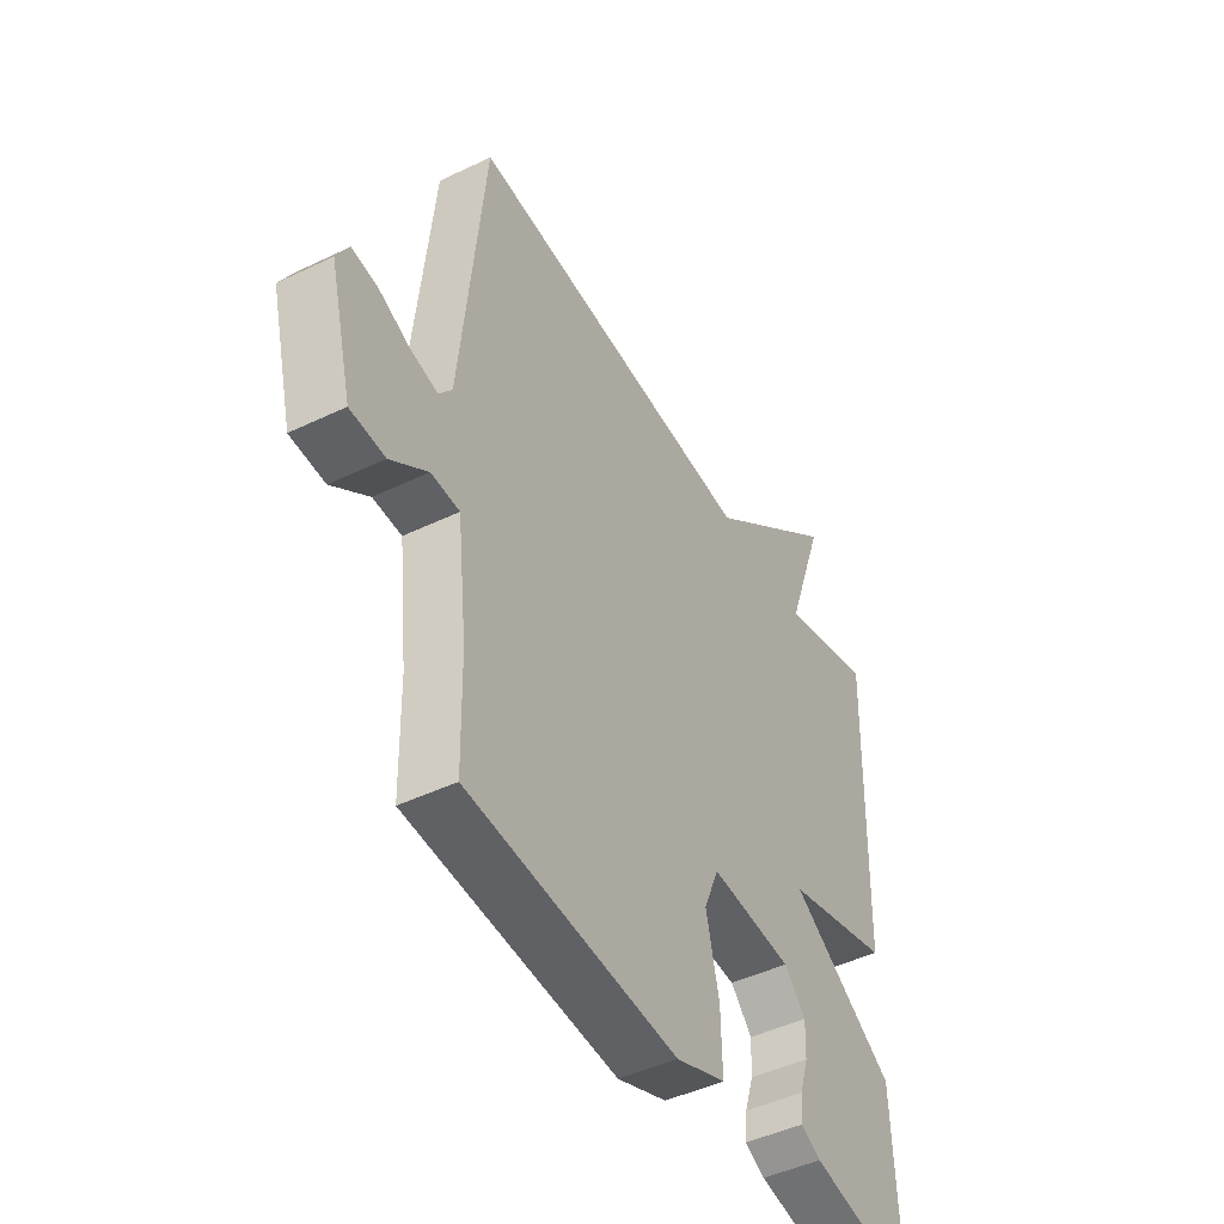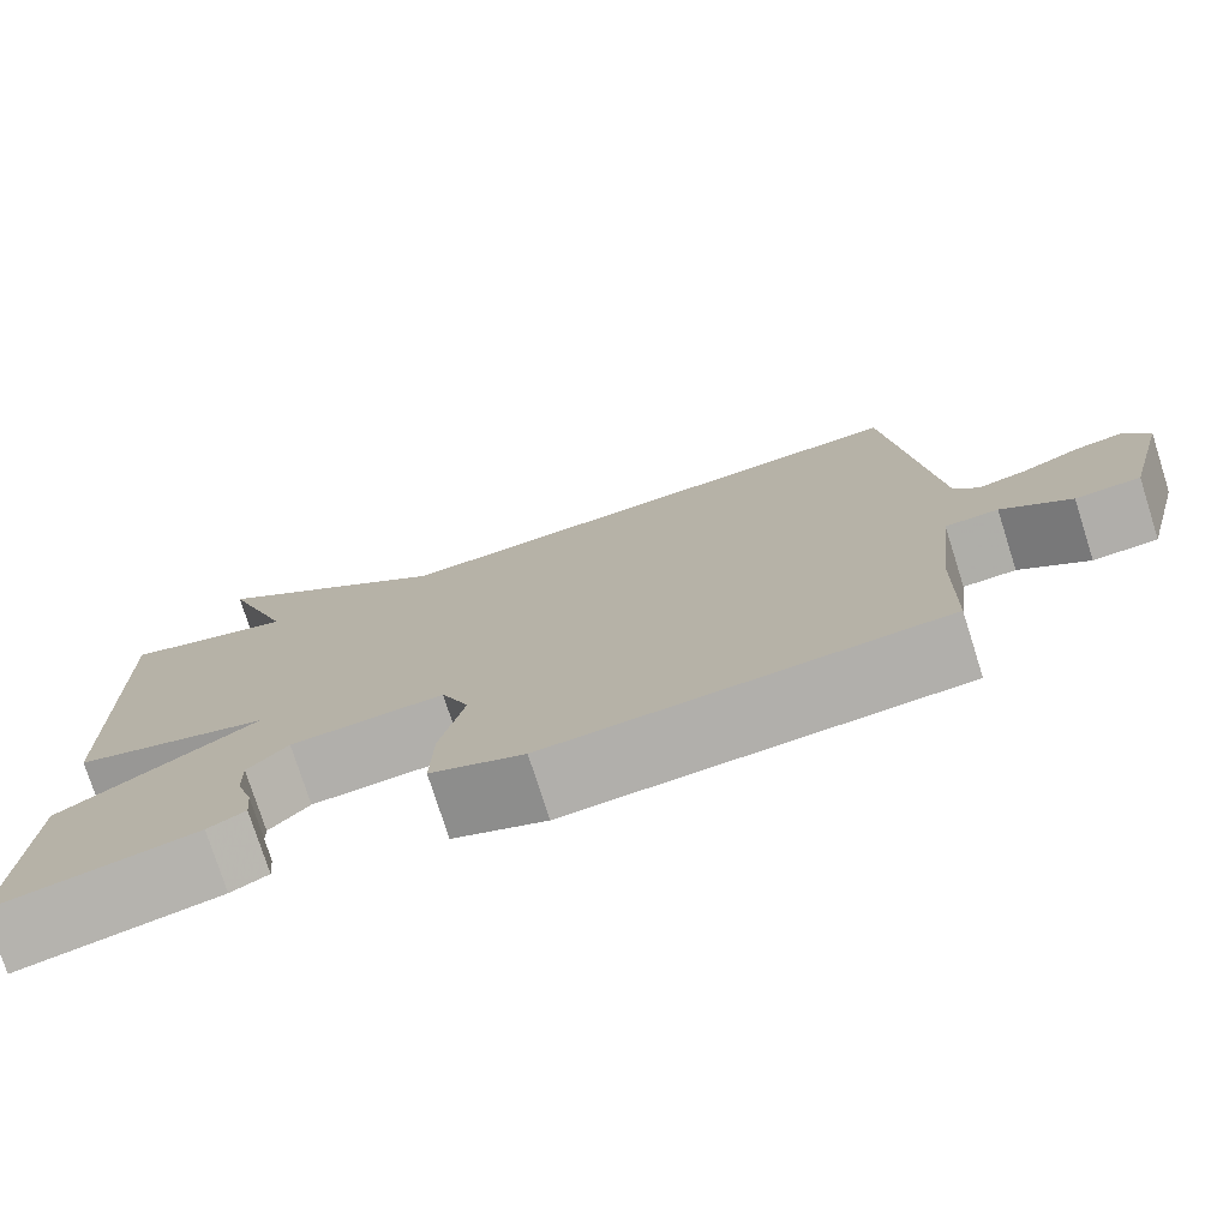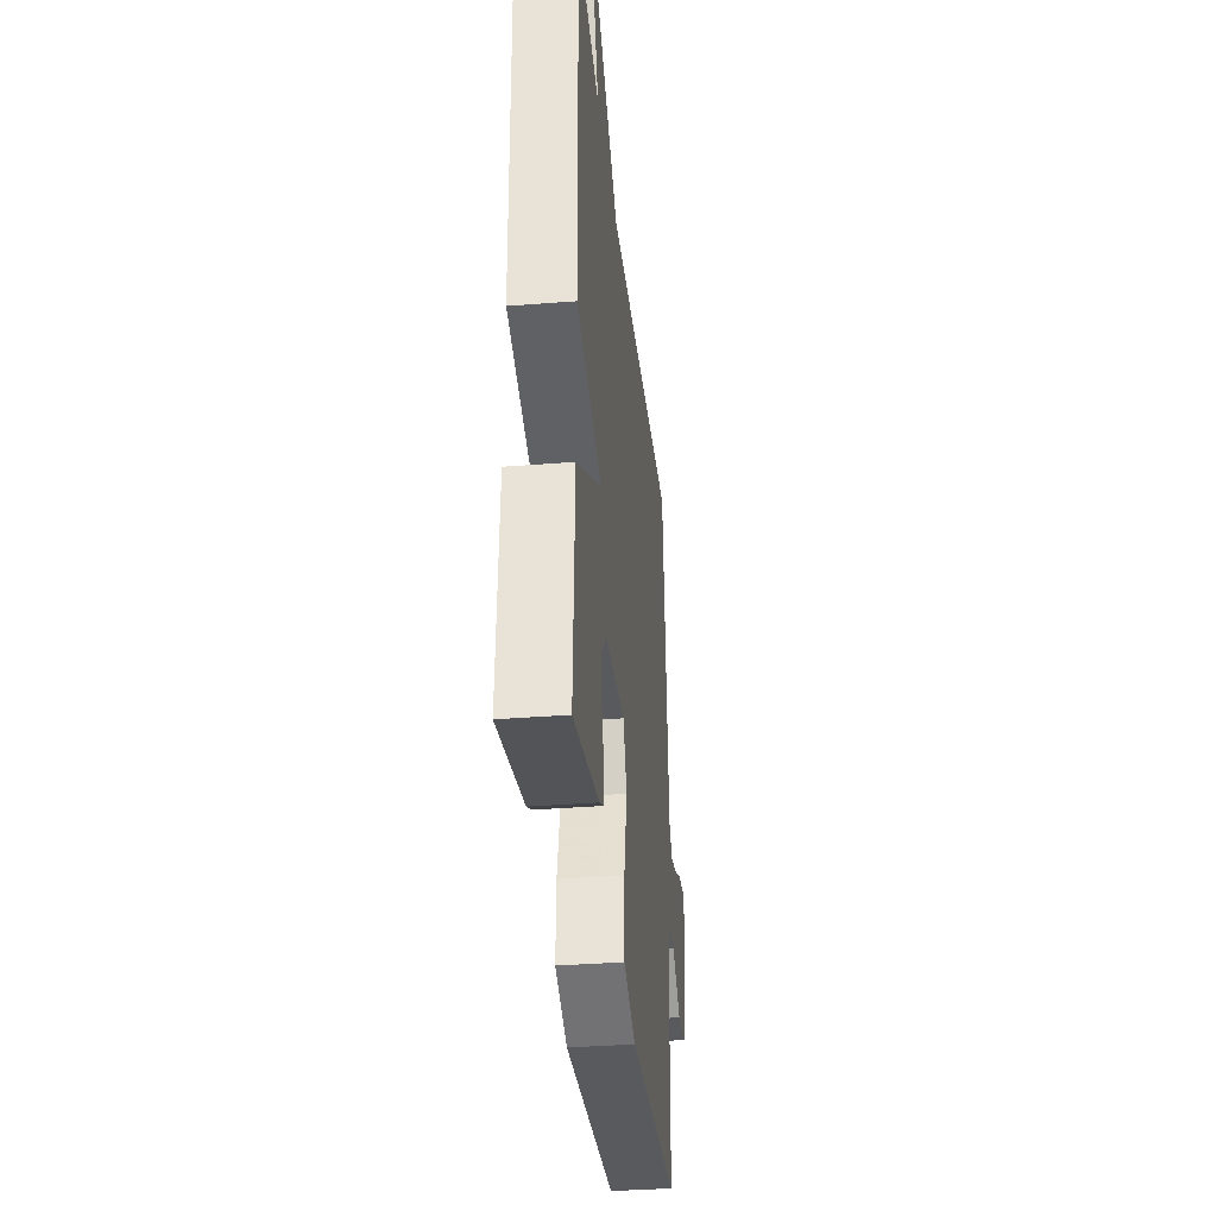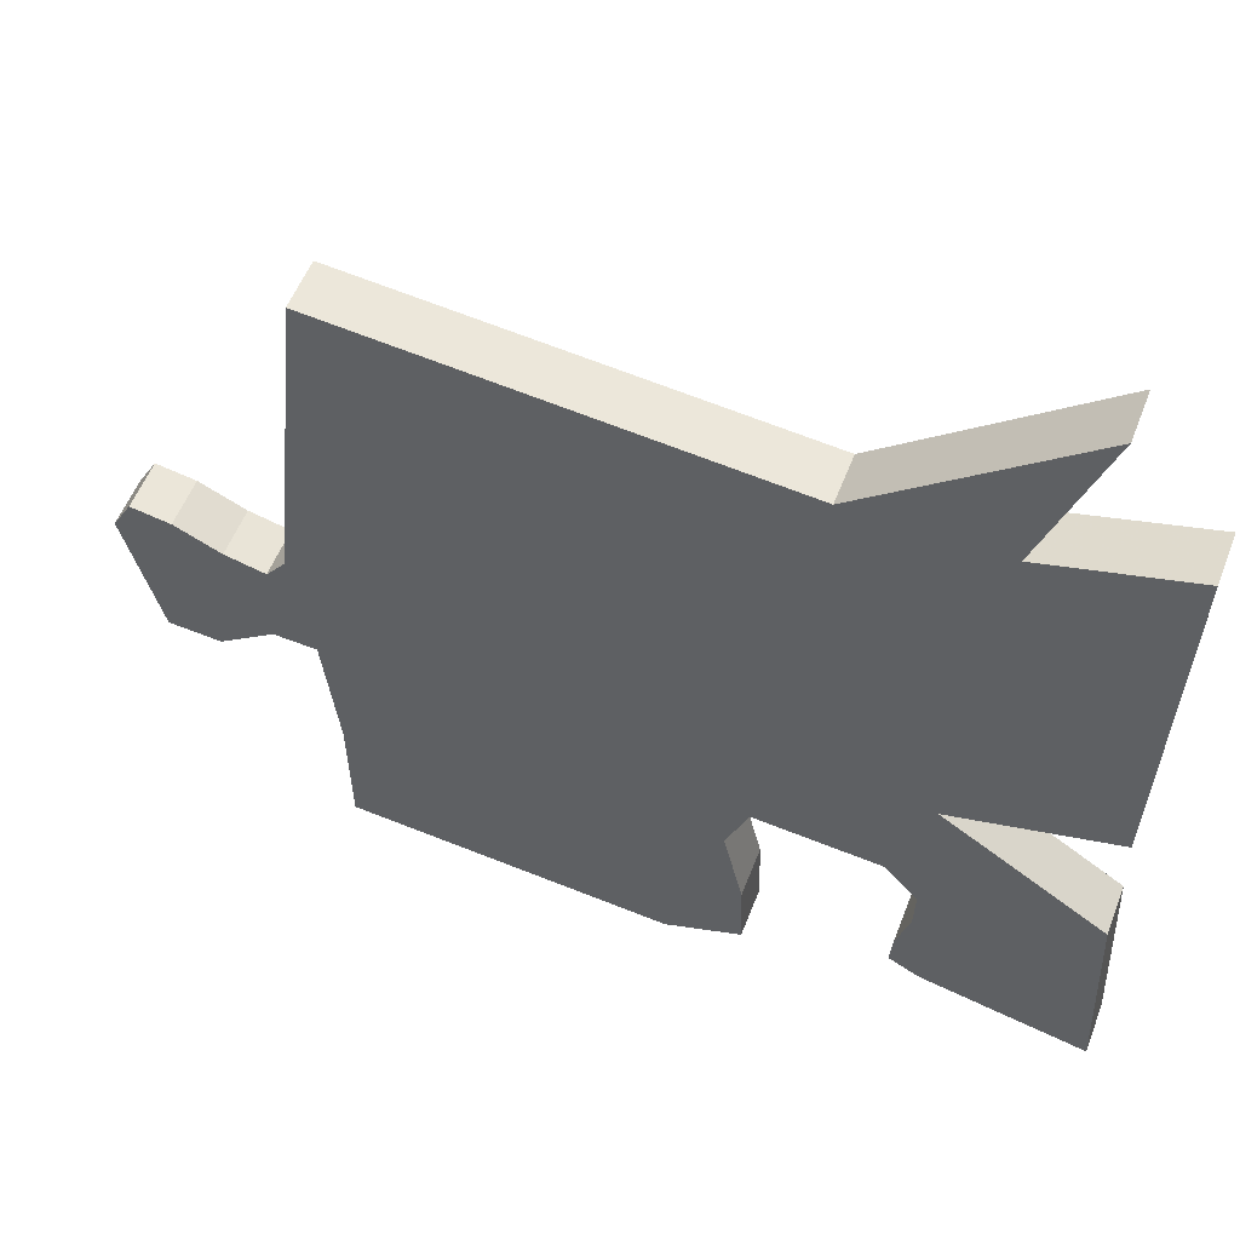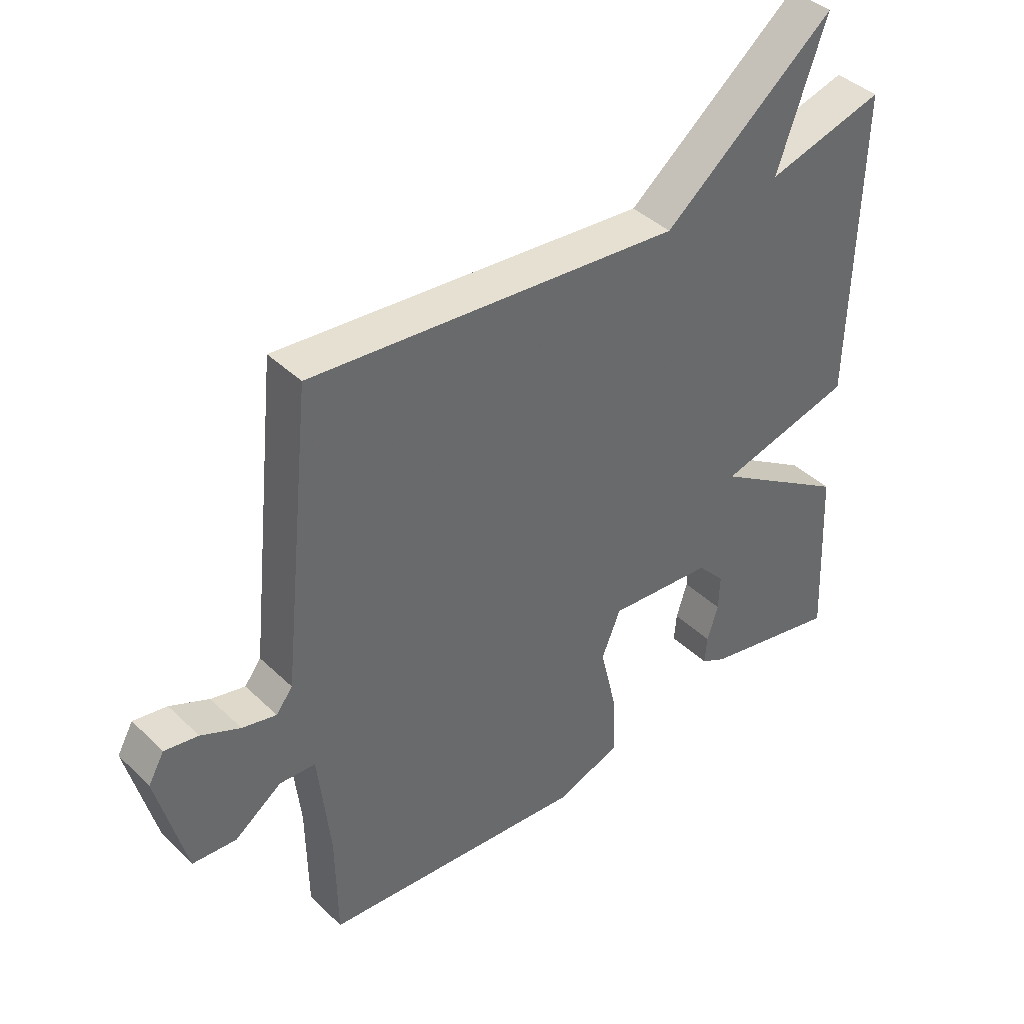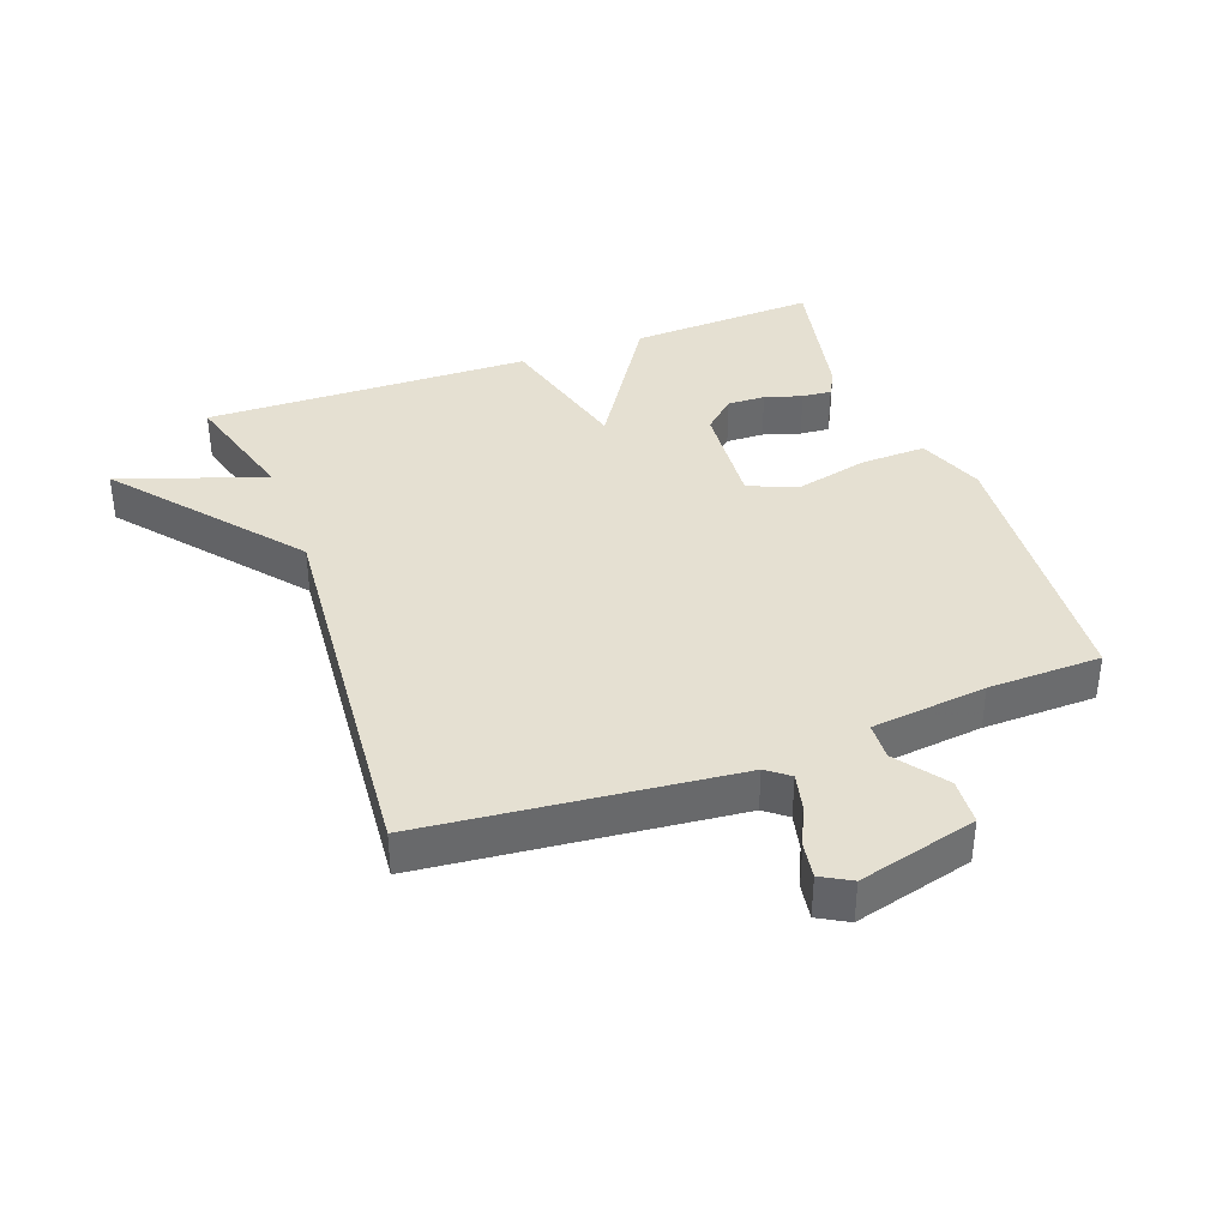
<metadata>
{"format":"obj","ext":"obj","renderer":"f3d","projection":"perspective","resolution":1024,"background":"white","views":[{"elev":-45.6,"azim":119.0,"up":"+Z"},{"elev":-76.3,"azim":17.6,"up":"+Z"},{"elev":-35.4,"azim":-84.0,"up":"+Z"},{"elev":55.0,"azim":-159.0,"up":"+Z"},{"elev":40.7,"azim":139.2,"up":"+Z"},{"elev":37.7,"azim":69.7,"up":"+Y"}]}
</metadata>
<code>
v -0.5 0.07 -0.5
v -0.487 0.07 -0.208
v -0.266 0.07 -0.066
v -0.487 0.07 -0.008
v -0.5 0.07 0.5
v -0.307 0.07 0.446
v -0.387 0.07 0.673
v -0.107 0.07 0.446
v 0.5 0.07 0.5
v 0.55 0.07 0.021
v 0.577 0.07 -0.014
v 0.633 0.07 -0.001
v 0.697 0.07 0.028
v 0.752 0.07 0.037
v 0.778 0.07 -0.009
v 0.731 0.07 -0.193
v 0.659 0.07 -0.198
v 0.582 0.07 -0.142
v 0.523 0.07 -0.145
v 0.503 0.07 -0.324
v 0.5 0.07 -0.5
v 0.063 0.07 -0.536
v -0.041 0.07 -0.497
v -0.038 0.07 -0.395
v -0.011 0.07 -0.28
v -0.042 0.07 -0.205
v -0.213 0.07 -0.219
v -0.258 0.07 -0.268
v -0.256 0.07 -0.327
v -0.238 0.07 -0.385
v -0.234 0.07 -0.431
v -0.276 0.07 -0.453
v -0.5 0 -0.5
v -0.487 0 -0.208
v -0.266 0 -0.066
v -0.487 0 -0.008
v -0.5 0 0.5
v -0.307 0 0.446
v -0.387 0 0.673
v -0.107 0 0.446
v 0.5 0 0.5
v 0.55 0 0.021
v 0.577 0 -0.014
v 0.633 0 -0.001
v 0.697 0 0.028
v 0.752 0 0.037
v 0.778 0 -0.009
v 0.731 0 -0.193
v 0.659 0 -0.198
v 0.582 0 -0.142
v 0.523 0 -0.145
v 0.503 0 -0.324
v 0.5 0 -0.5
v 0.063 0 -0.536
v -0.041 0 -0.497
v -0.038 0 -0.395
v -0.011 0 -0.28
v -0.042 0 -0.205
v -0.213 0 -0.219
v -0.258 0 -0.268
v -0.256 0 -0.327
v -0.238 0 -0.385
v -0.234 0 -0.431
v -0.276 0 -0.453
f 32 1 2
f 31 32 2
f 30 31 2
f 29 30 2
f 28 29 2 3
f 27 28 3
f 26 27 3
f 23 24 25
f 22 23 25
f 21 22 25
f 20 21 25
f 19 20 25 26
f 16 17 18
f 15 16 18
f 14 15 18
f 13 14 18
f 12 13 18
f 11 12 18 19
f 19 26 3
f 11 19 3
f 10 11 3
f 6 7 8
f 4 5 6
f 3 4 6
f 10 3 6
f 10 6 8
f 8 9 10
f 34 33 64
f 34 64 63
f 34 63 62
f 34 62 61
f 35 34 61 60
f 35 60 59
f 35 59 58
f 57 56 55
f 57 55 54
f 57 54 53
f 57 53 52
f 58 57 52 51
f 50 49 48
f 50 48 47
f 50 47 46
f 50 46 45
f 50 45 44
f 51 50 44 43
f 35 58 51
f 35 51 43
f 35 43 42
f 40 39 38
f 38 37 36
f 38 36 35
f 38 35 42
f 40 38 42
f 42 41 40
f 1 33 34 2
f 2 34 35 3
f 3 35 36 4
f 4 36 37 5
f 5 37 38 6
f 6 38 39 7
f 7 39 40 8
f 8 40 41 9
f 9 41 42 10
f 10 42 43 11
f 11 43 44 12
f 12 44 45 13
f 13 45 46 14
f 14 46 47 15
f 15 47 48 16
f 16 48 49 17
f 17 49 50 18
f 18 50 51 19
f 19 51 52 20
f 20 52 53 21
f 21 53 54 22
f 22 54 55 23
f 23 55 56 24
f 24 56 57 25
f 25 57 58 26
f 26 58 59 27
f 27 59 60 28
f 28 60 61 29
f 29 61 62 30
f 30 62 63 31
f 31 63 64 32
f 32 64 33 1

</code>
